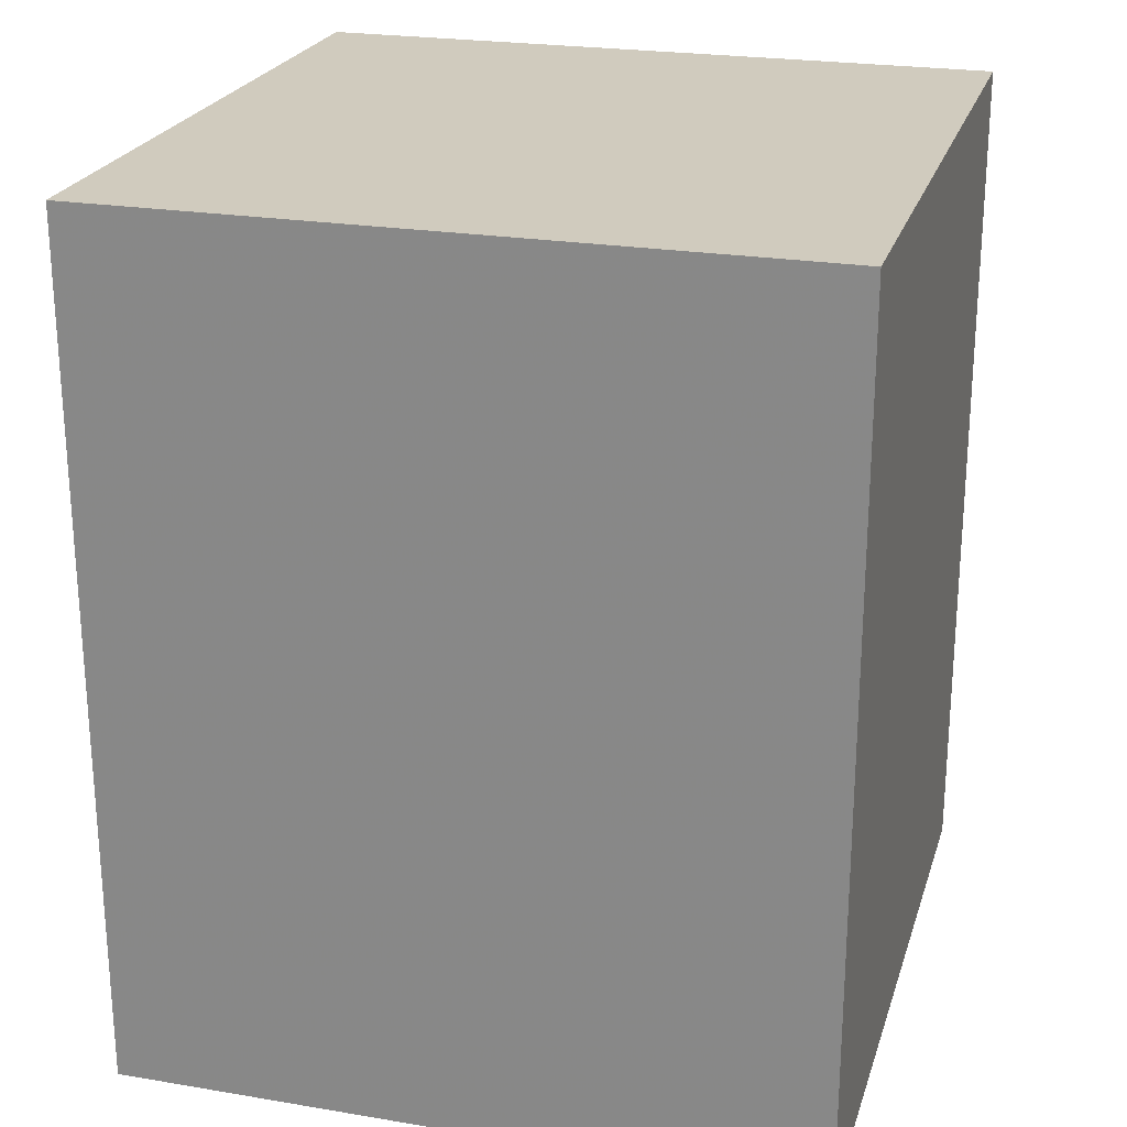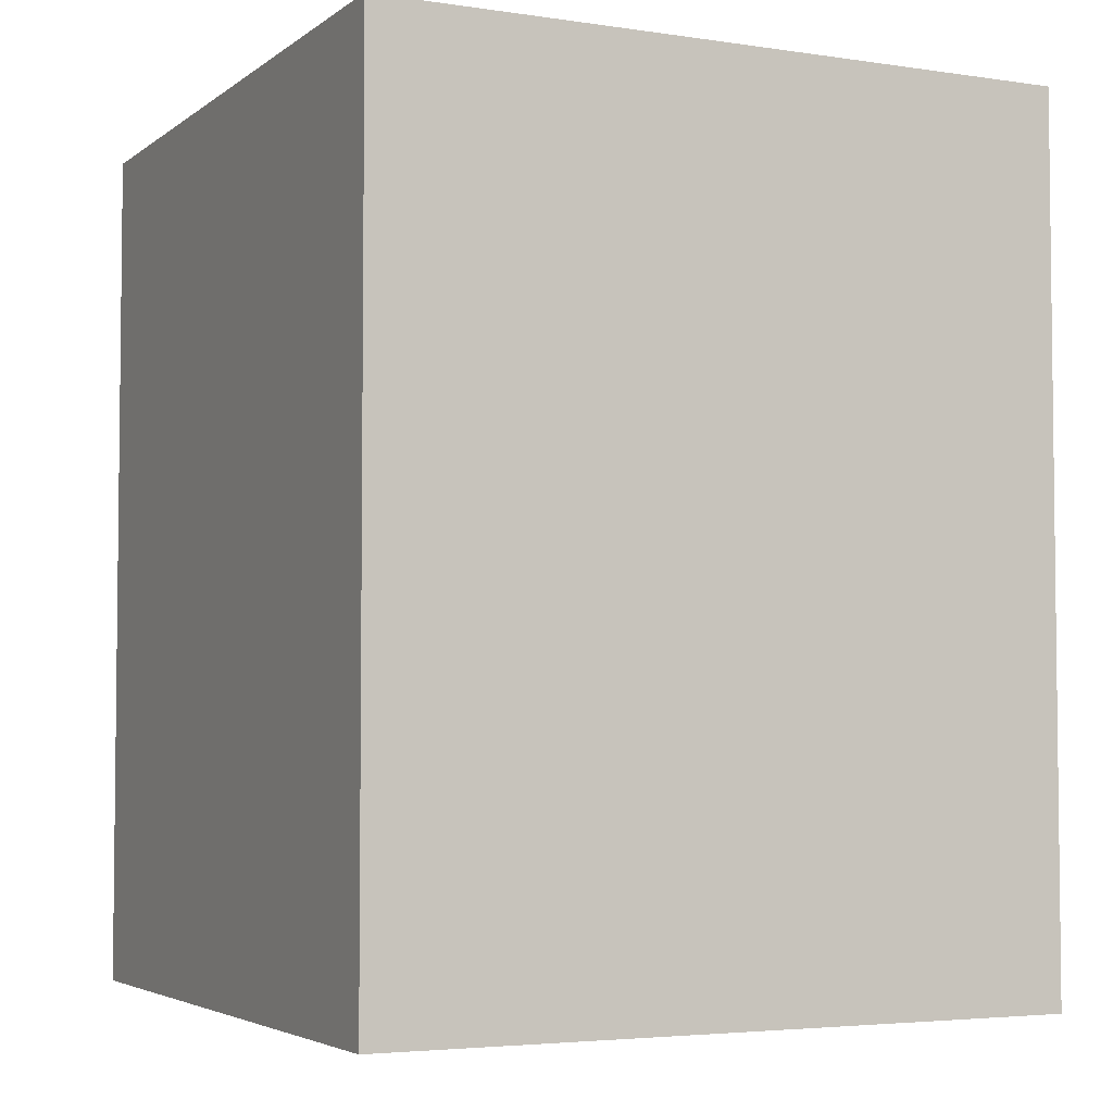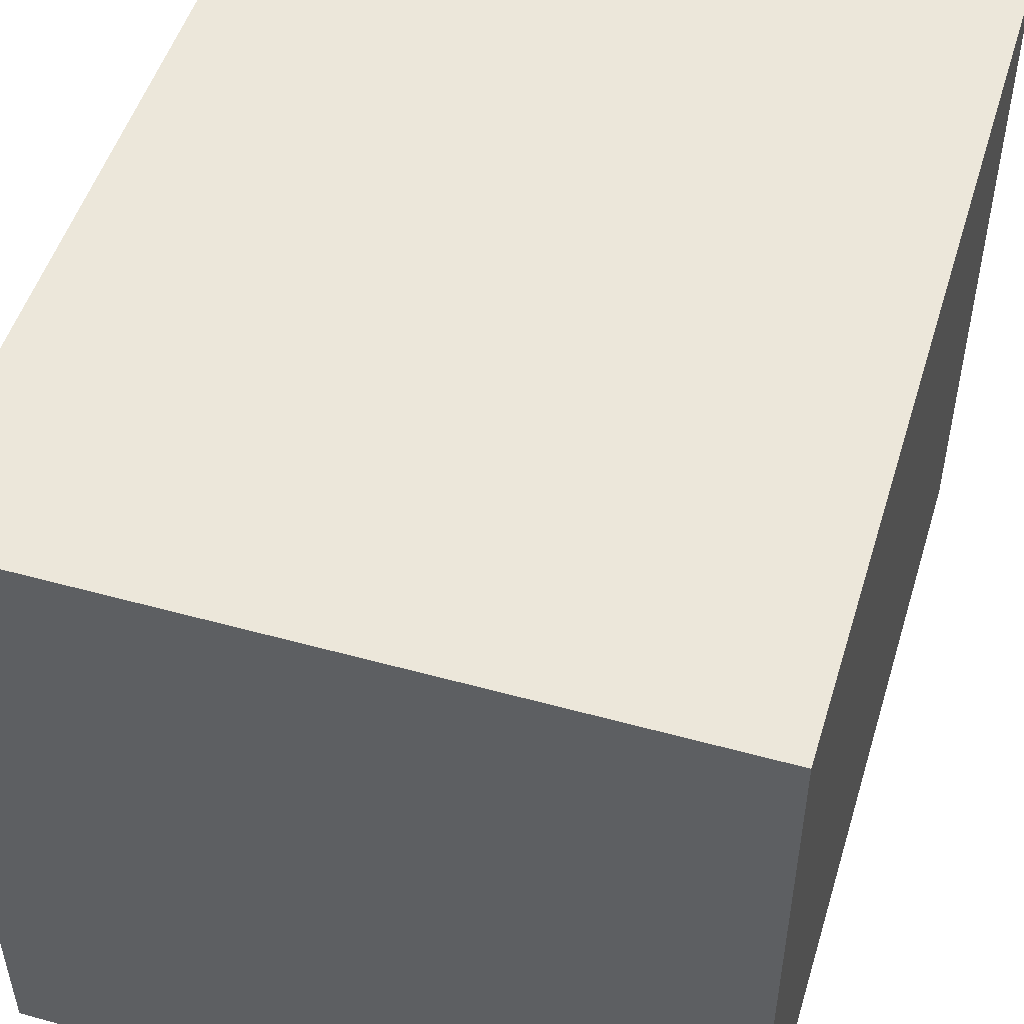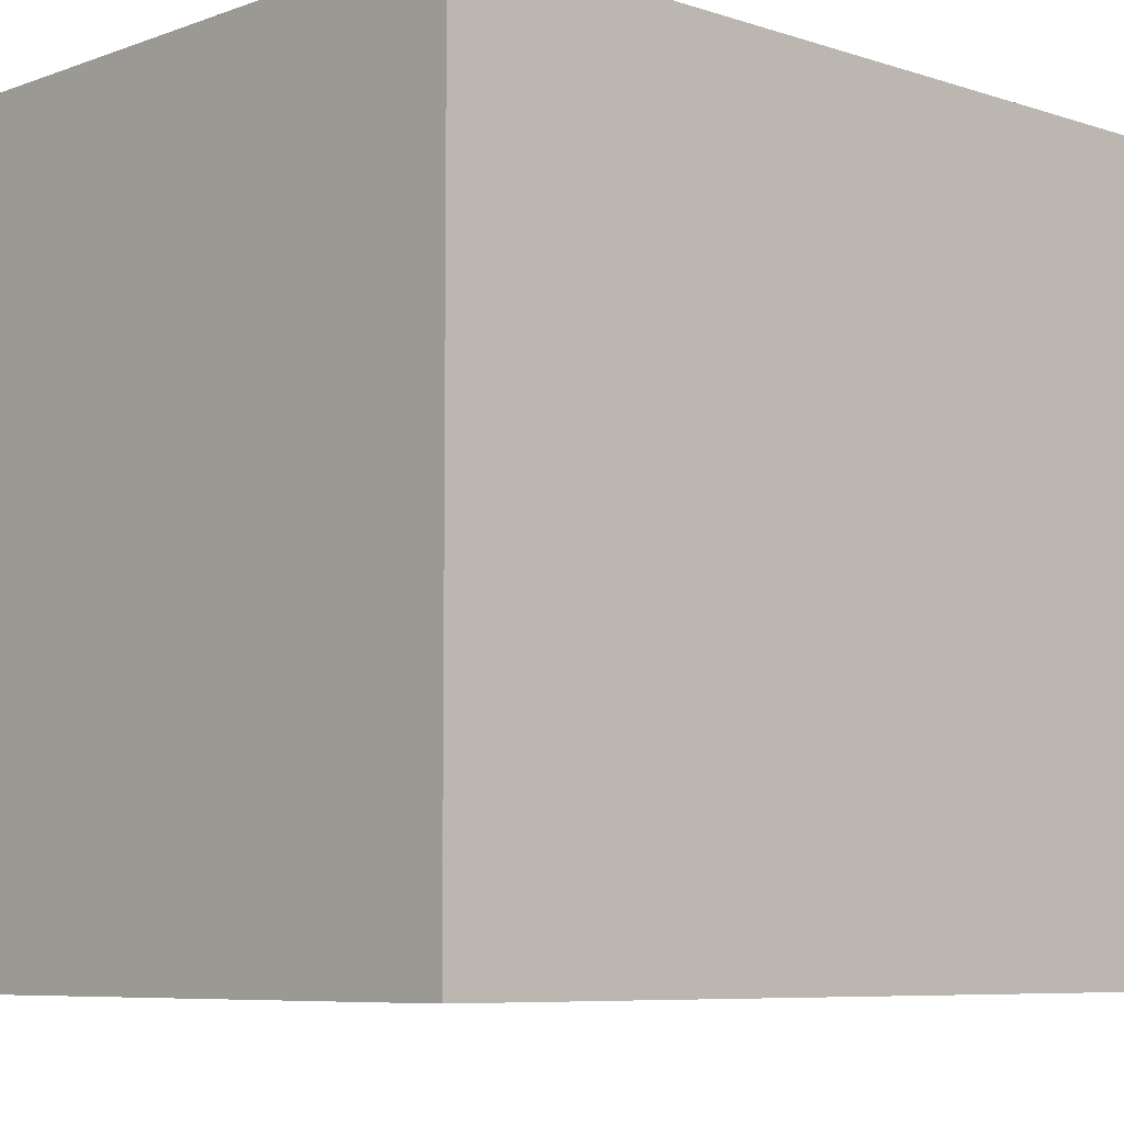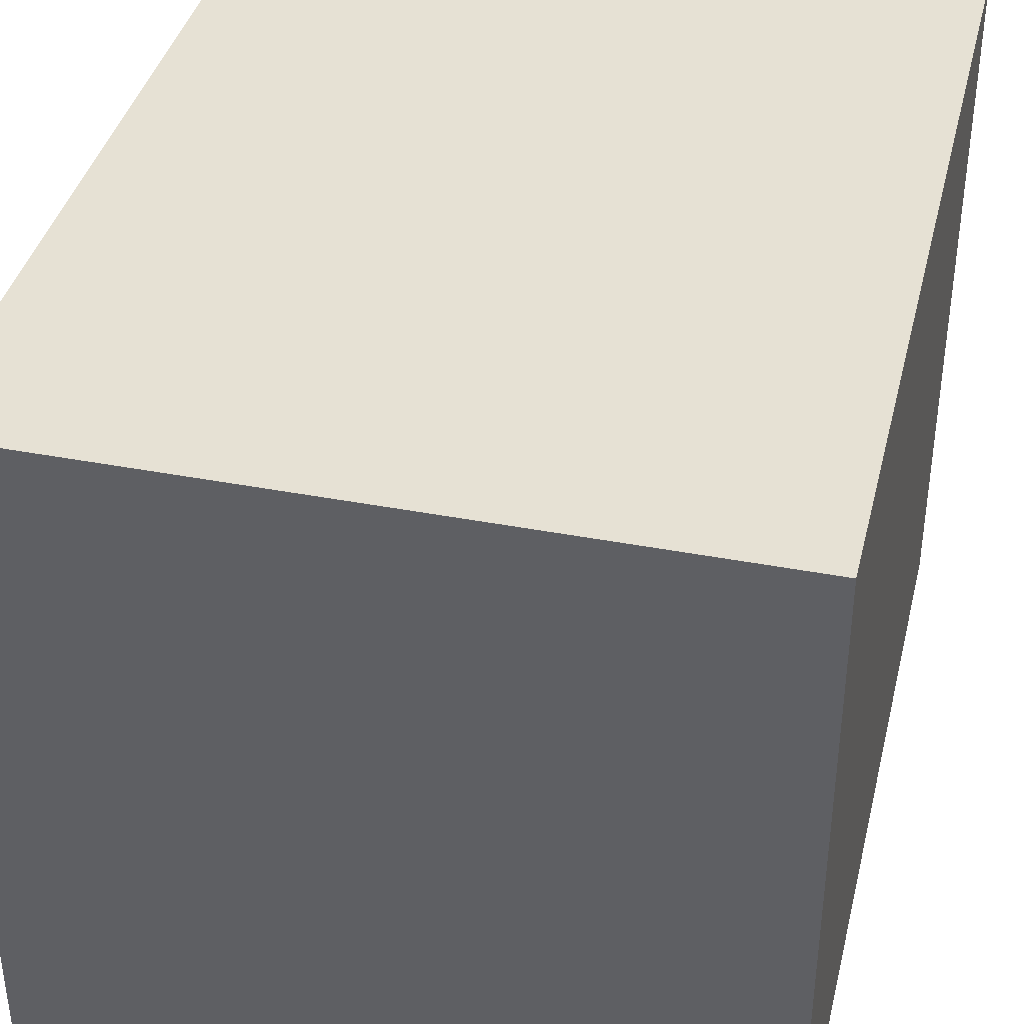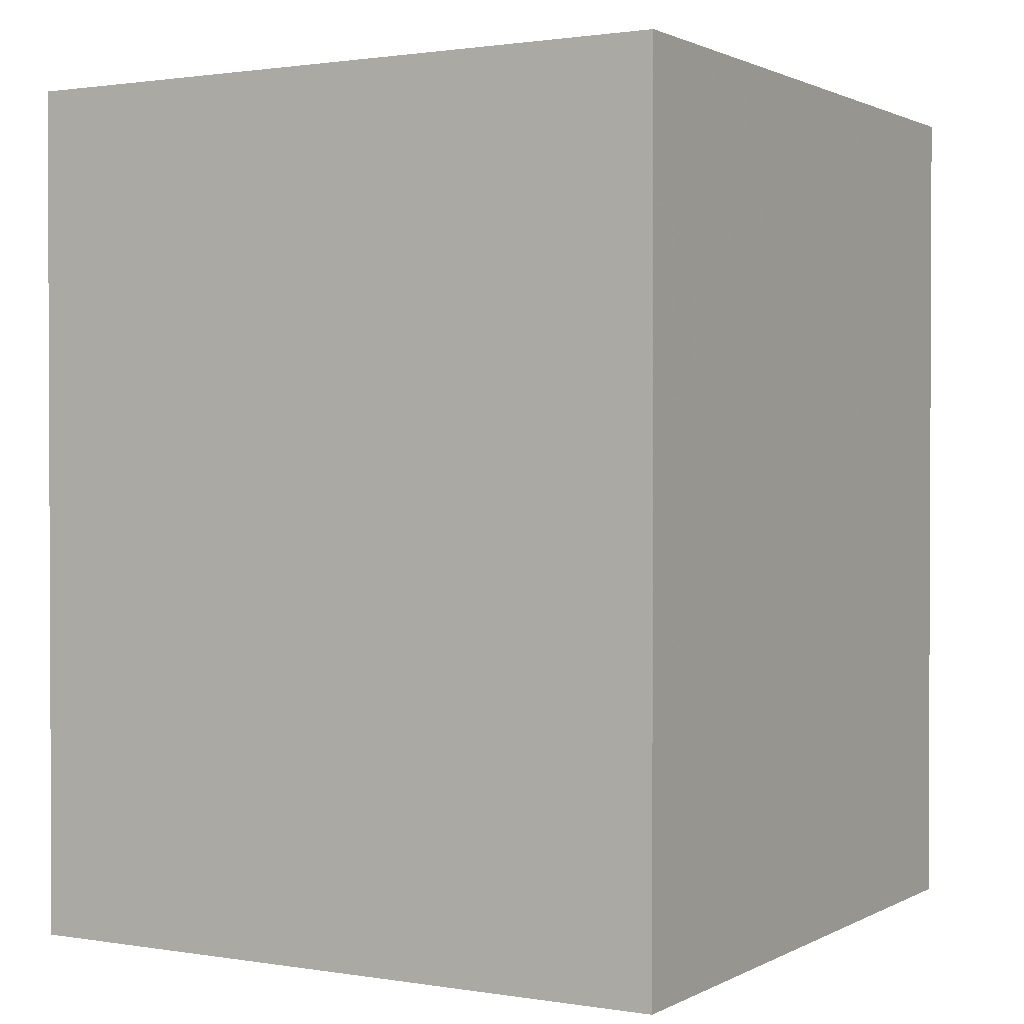
<metadata>
{"format":"obj","ext":"obj","renderer":"f3d","projection":"perspective","resolution":1024,"background":"white","views":[{"elev":23.5,"azim":-74.3,"up":"+Y"},{"elev":-4.1,"azim":154.0,"up":"+Y"},{"elev":50.7,"azim":-163.2,"up":"+Z"},{"elev":-7.1,"azim":-133.5,"up":"+Z"},{"elev":39.1,"azim":-166.5,"up":"+Z"},{"elev":1.3,"azim":30.2,"up":"+Y"}]}
</metadata>
<code>
v -0.01224 -0.0153 0.01234
v 0.01224 -0.0153 0.01234
v 0.01224 -0.0153 -0.01234
v -0.01224 -0.0153 -0.01234
v -0.01224 0.0153 0.01234
v 0.01224 0.0153 0.01234
v 0.01224 0.0153 -0.01234
v -0.01224 0.0153 -0.01234
f 4 3 2
f 4 2 1
f 2 6 5
f 2 5 1
f 3 7 6
f 3 6 2
f 8 7 3
f 8 3 4
f 5 8 4
f 5 4 1
f 6 7 8
f 6 8 5

</code>
